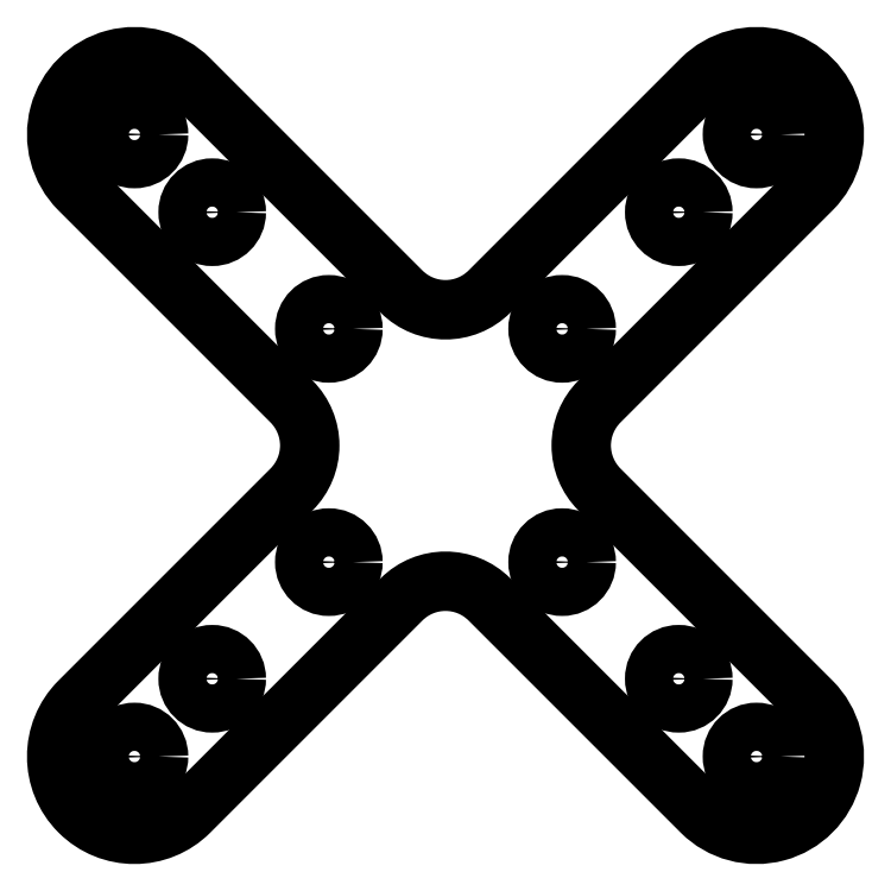
<metadata>
{"format":"dxf","ext":"dxf","renderer":"ezdxf+matplotlib","layout":"modelspace","background":"white","min_lineweight":24,"dpi":150}
</metadata>
<code>
0
SECTION
2
ENTITIES
0
LWPOLYLINE
8
0
90
24
70
1
43
0
10
-18.54
20
-11.46
10
-23.54
20
-16.46
42
1
10
-16.46
20
-23.54
10
-11.46
20
-18.54
10
-2.828
20
-9.899
42
-0.4142
10
2.828
20
-9.899
10
11.46
20
-18.54
10
16.46
20
-23.54
42
1
10
23.54
20
-16.46
10
18.54
20
-11.46
10
9.899
20
-2.828
42
-0.4142
10
9.899
20
2.828
10
18.54
20
11.46
10
23.54
20
16.46
42
1
10
16.46
20
23.54
10
11.46
20
18.54
10
2.828
20
9.899
42
-0.4142
10
-2.828
20
9.899
10
-11.46
20
18.54
10
-16.46
20
23.54
42
1
10
-23.54
20
16.46
10
-18.54
20
11.46
10
-9.899
20
2.828
42
-0.4142
10
-9.899
20
-2.828
0
CIRCLE
8
0
10
20
20
20
30
0
40
1.55
210
0
220
0
230
1
0
CIRCLE
8
0
10
7.5
20
-7.5
30
0
40
1.55
210
0
220
0
230
1
0
CIRCLE
8
0
10
-15
20
-15
30
0
40
1.55
210
0
220
0
230
1
0
CIRCLE
8
0
10
15
20
-15
30
0
40
1.55
210
0
220
0
230
1
0
CIRCLE
8
0
10
-20
20
20
30
0
40
1.55
210
0
220
0
230
1
0
CIRCLE
8
0
10
15
20
15
30
0
40
1.55
210
0
220
0
230
1
0
CIRCLE
8
0
10
-20
20
-20
30
0
40
1.55
210
0
220
0
230
1
0
CIRCLE
8
0
10
-7.5
20
-7.5
30
0
40
1.55
210
0
220
0
230
1
0
CIRCLE
8
0
10
-15
20
15
30
0
40
1.55
210
0
220
0
230
1
0
CIRCLE
8
0
10
7.5
20
7.5
30
0
40
1.55
210
0
220
0
230
1
0
CIRCLE
8
0
10
-7.5
20
7.5
30
0
40
1.55
210
0
220
0
230
1
0
CIRCLE
8
0
10
20
20
-20
30
0
40
1.55
210
0
220
0
230
1
0
ENDSEC
0
EOF

</code>
